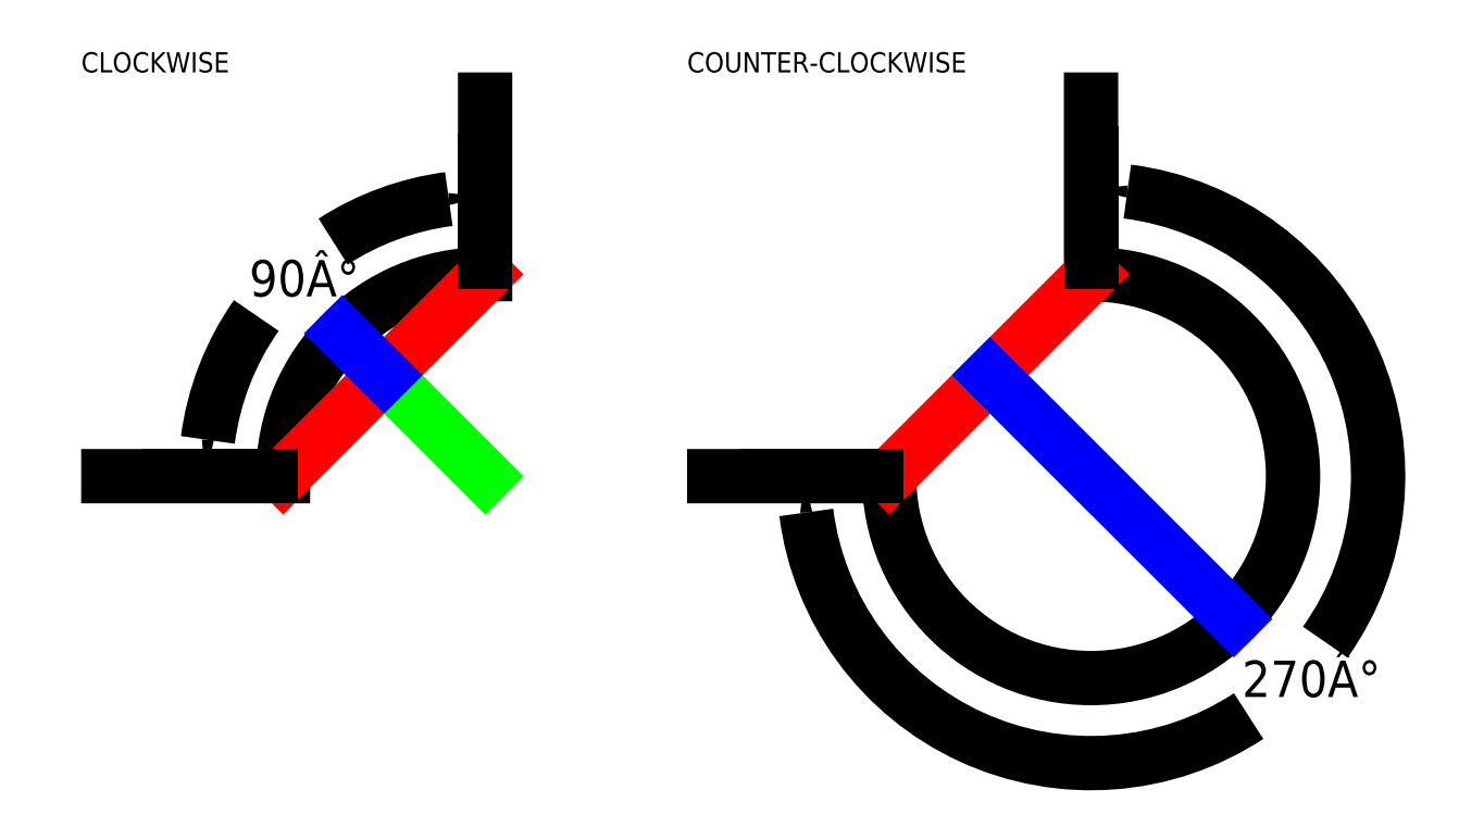
<metadata>
{"format":"dxf","ext":"dxf","renderer":"ezdxf+matplotlib","layout":"modelspace","background":"white","min_lineweight":24,"dpi":150}
</metadata>
<code>
0
SECTION
2
ENTITIES
0
POLYLINE
8
0
66
     1
10
0
20
0
30
0
0
VERTEX
8
0
10
0
20
0
30
0
0
VERTEX
8
0
10
1
20
0
30
0
42
-0.4142
0
VERTEX
8
0
10
2
20
1
30
0
0
VERTEX
8
0
10
2
20
2
30
0
0
SEQEND
8
0
0
POLYLINE
8
0
66
     1
10
0
20
0
30
0
0
VERTEX
8
0
10
3
20
0
30
0
0
VERTEX
8
0
10
4
20
0
30
0
42
2.414
0
VERTEX
8
0
10
5
20
1
30
0
0
VERTEX
8
0
10
5
20
2
30
0
0
SEQEND
8
0
0
TEXT
8
0
10
0
20
2
30
0
40
0.1
1
CLOCKWISE
0
TEXT
8
0
10
3
20
2
30
0
40
0.1
1
COUNTER-CLOCKWISE
0
LINE
8
CHORD
10
1
20
0
30
0
11
2
21
1
31
0
0
LINE
8
CHORD
10
4
20
2e-16
30
0
11
5
21
1
31
0
0
LINE
8
APOTHEM
10
2
20
0
30
0
11
1.5
21
0.5
31
0
0
LINE
8
SAGITTA
10
1.5
20
0.5
30
0
11
1.293
21
0.7071
31
0
0
DIMENSION
8
0
2
*D1
10
5
20
-1.421
30
0
11
6.005
21
-1.005
31
0
70
    37
1
<>
3
STANDARD
13
4
23
0
33
0
14
5
24
1
34
0
15
5
25
1e-16
35
0
0
DIMENSION
8
0
2
*D2
10
1.308
20
1.199
30
0
11
1.021
21
0.9789
31
0
70
    37
1
<>
3
STANDARD
13
2
23
1
33
0
14
1
24
1e-16
34
0
15
2
25
0
35
0
0
LINE
8
APOTHEM
10
5
20
1e-16
30
0
11
4.5
21
0.5
31
0
0
LINE
8
SAGITTA
10
4.5
20
0.5
30
0
11
5.707
21
-0.7071
31
0
0
ENDSEC
0
EOF

</code>
